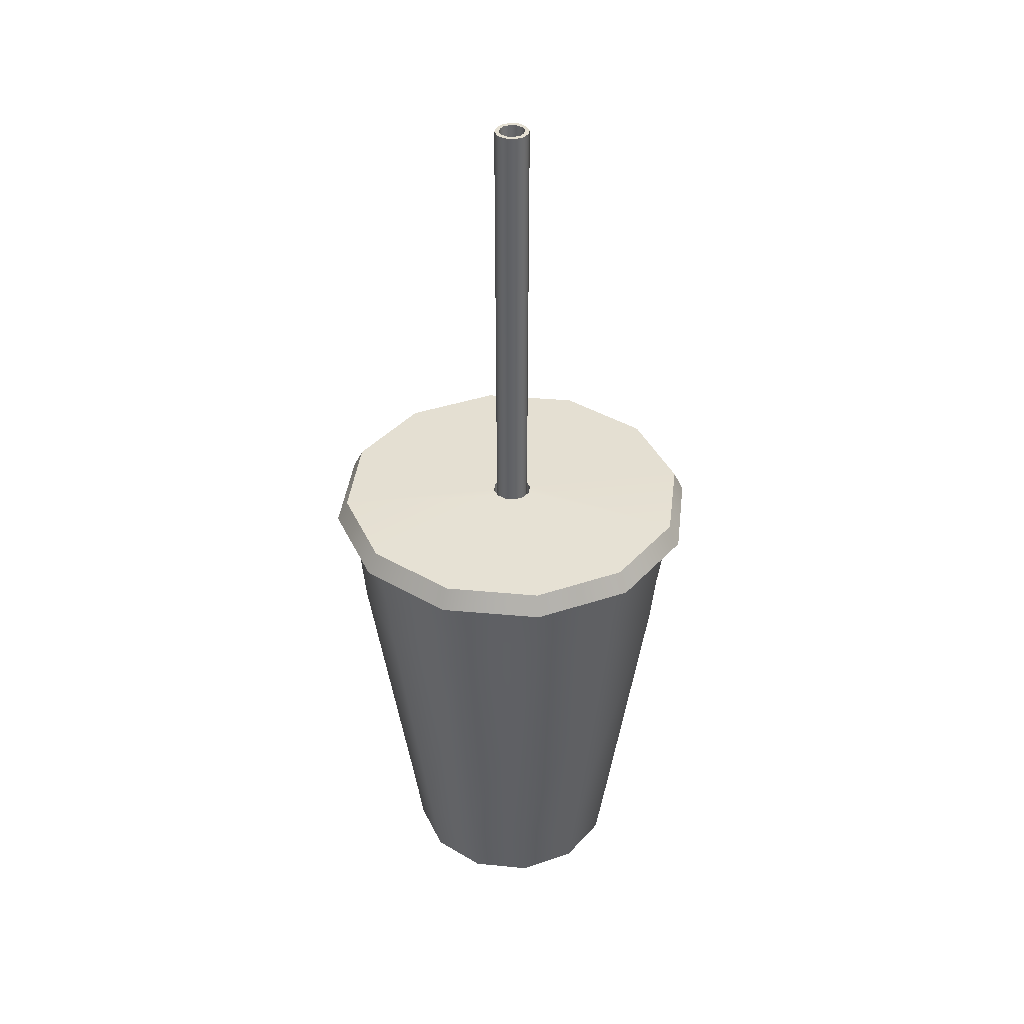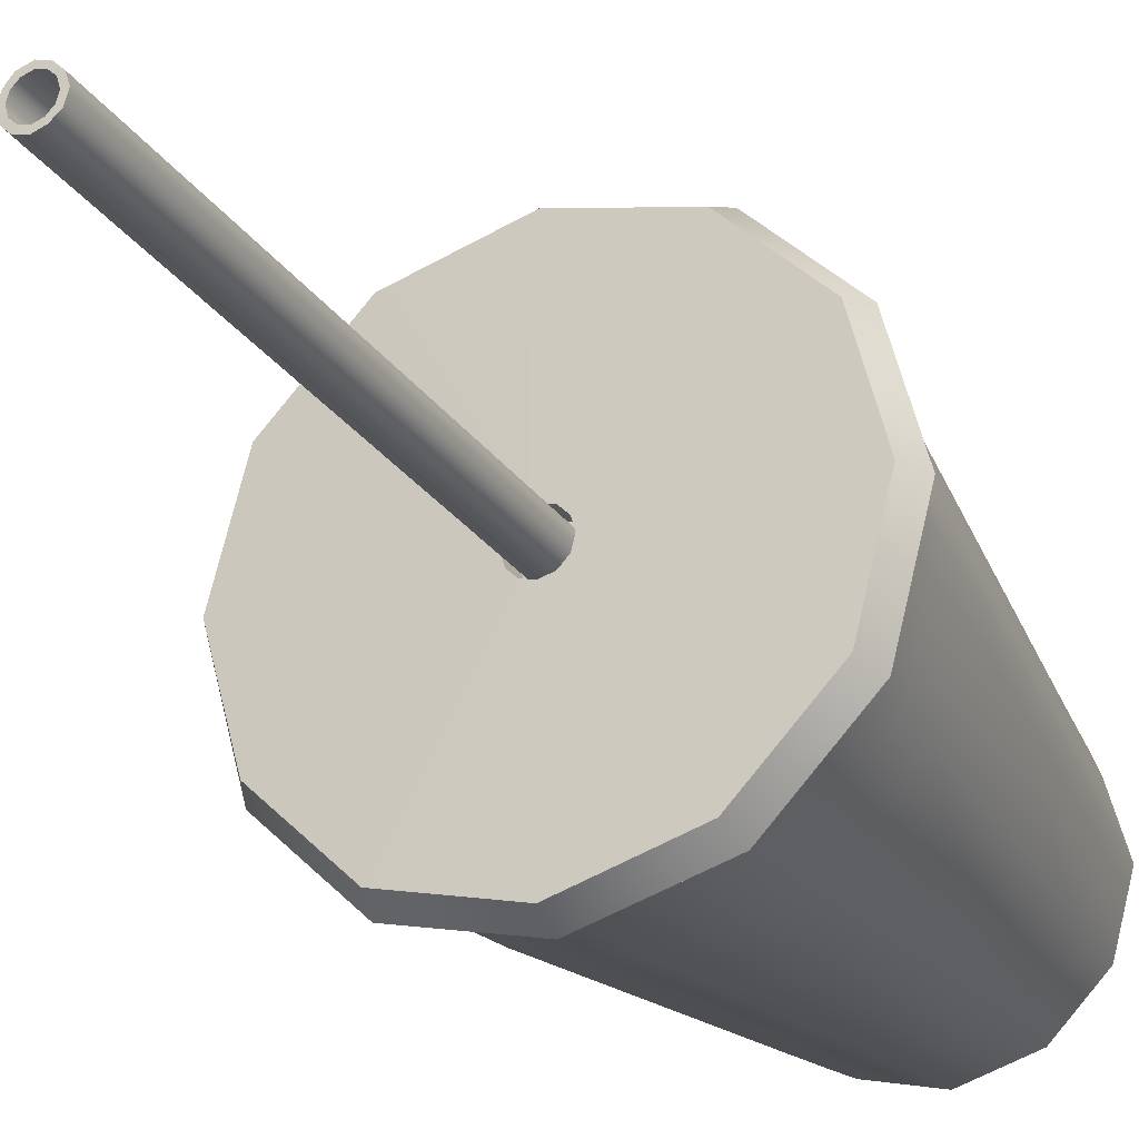
<metadata>
{"format":"obj","ext":"obj","renderer":"f3d","projection":"perspective","resolution":1024,"background":"white","views":[{"elev":38.2,"azim":81.8,"up":"+Y"},{"elev":-26.4,"azim":-153.2,"up":"+Z"}]}
</metadata>
<code>
g Shake_03
v -0.1292 0.1292 0.2239
v -0.2239 0.1292 0.1292
v -0.2362 0.2376 0.1374
v -0.1374 0.2376 0.2362
v -0.0001279 0.1292 0.2582
v -0.0001279 0.2376 0.2733
v 0.1289 0.1292 0.2239
v 0.1371 0.2376 0.2362
v 0.2236 0.1292 0.1292
v 0.2374 0.2376 0.1374
v 0.258 0.1292 0.0001279
v 0.2731 0.2376 0.0001279
v -0.2239 0.1292 0.1292
v -0.2733 0.2376 0.0001279
v -0.2362 0.2376 0.1374
v -0.2582 0.1292 0.0001279
v -0.2362 0.2376 -0.1371
v -0.2239 0.1292 -0.1289
v -0.1374 0.2376 -0.2374
v -0.1292 0.1292 -0.2236
v -0.0001279 0.2376 -0.2731
v -0.0001279 0.1292 -0.258
v -0.0001279 0.1292 -0.258
v 0.1371 0.2376 -0.2374
v -0.0001279 0.2376 -0.2731
v 0.1289 0.1292 -0.2236
v 0.2374 0.2376 -0.1371
v 0.2236 0.1292 -0.1289
v 0.2731 0.2376 0.0001279
v 0.258 0.1292 0.0001279
v -0.1539 -0.4488 0.08936
v -0.147 -0.5009 0.08524
v -0.1703 -0.5009 0.0001279
v -0.1772 -0.4488 0.0001279
v -0.147 -0.5009 -0.08498
v -0.1539 -0.4488 -0.0891
v -0.08524 -0.5009 -0.1468
v -0.08936 -0.4488 -0.1536
v -0.0001279 -0.5009 -0.1701
v -0.0001279 -0.4488 -0.177
v 0.08498 -0.5009 -0.1468
v -0.0001279 -0.5009 -0.1701
v -0.08524 -0.5009 -0.1468
v 0.1468 -0.5009 -0.08498
v -0.147 -0.5009 -0.08498
v 0.1701 -0.5009 0.0001279
v -0.1703 -0.5009 0.0001279
v 0.1468 -0.5009 0.08524
v -0.147 -0.5009 0.08524
v 0.08498 -0.5009 0.147
v -0.08524 -0.5009 0.147
v -0.0001279 -0.5009 0.1703
v -0.08936 -0.4488 0.1539
v -0.147 -0.5009 0.08524
v -0.1539 -0.4488 0.08936
v -0.08524 -0.5009 0.147
v -0.0001279 -0.4488 0.1772
v -0.0001279 -0.5009 0.1703
v 0.0891 -0.4488 0.1539
v 0.08498 -0.5009 0.147
v 0.1536 -0.4488 0.08936
v 0.1468 -0.5009 0.08524
v 0.177 -0.4488 0.0001279
v 0.1701 -0.5009 0.0001279
v 0.1536 -0.4488 -0.0891
v 0.1701 -0.5009 0.0001279
v 0.177 -0.4488 0.0001279
v 0.1468 -0.5009 -0.08498
v 0.0891 -0.4488 -0.1536
v 0.08498 -0.5009 -0.1468
v -0.0001279 -0.4488 -0.177
v -0.0001279 -0.5009 -0.1701
v -0.2527 0.2198 0.1456
v -0.1374 0.2513 0.239
v -0.1456 0.2198 0.2527
v -0.239 0.2513 0.1374
v -0.2912 0.2198 0.0001279
v -0.2747 0.2513 0.0001279
v 0.1454 0.2198 -0.2525
v -0.0001279 0.2513 -0.2758
v -0.0001279 0.2198 -0.2909
v 0.1371 0.2513 -0.2387
v 0.2525 0.2198 -0.1454
v 0.2387 0.2513 -0.1371
v 0.2909 0.2198 0.0001279
v 0.2758 0.2513 0.0001279
v 0.2525 0.2198 0.1456
v 0.2387 0.2513 0.1374
v 0.2758 0.2513 0.0001279
v 0.2909 0.2198 0.0001279
v 0.1454 0.2198 0.2527
v 0.2387 0.2513 0.1374
v 0.2525 0.2198 0.1456
v 0.1371 0.2513 0.239
v -0.0001279 0.2198 0.2912
v -0.0001279 0.2513 0.2747
v -0.1456 0.2198 0.2527
v -0.1374 0.2513 0.239
v -0.2527 0.2198 -0.1454
v -0.2747 0.2513 0.0001279
v -0.2912 0.2198 0.0001279
v -0.239 0.2513 -0.1371
v -0.1456 0.2198 -0.2525
v -0.1374 0.2513 -0.2387
v -0.0001279 0.2198 -0.2909
v -0.0001279 0.2513 -0.2758
v -0.0166 -0.01497 0.009737
v -0.01935 0.9034 0.0001279
v -0.01797 -0.01497 0.0001279
v -0.0166 0.9034 0.009737
v -0.009737 -0.01497 0.0166
v -0.009737 0.9034 0.0166
v -0.0001279 -0.01497 0.01797
v -0.0001279 0.9034 0.01935
v 0.009481 -0.01497 0.0166
v 0.009481 0.9034 0.0166
v 0.01635 -0.01497 0.009737
v 0.01635 0.9034 0.009737
v 0.01772 -0.01497 0.0001279
v 0.01909 0.9034 0.0001279
v 0.01635 -0.01497 -0.009481
v 0.01635 0.9034 -0.009481
v -0.01797 -0.01497 0.0001279
v -0.01935 0.9034 0.0001279
v -0.0166 0.9034 -0.009481
v -0.0166 -0.01497 -0.009481
v -0.009737 0.9034 -0.01635
v -0.009737 -0.01497 -0.01635
v -0.0001279 0.9034 -0.01909
v -0.0001279 -0.01497 -0.01772
v 0.009481 0.9034 -0.01635
v 0.009481 -0.01497 -0.01635
v 0.01635 0.9034 -0.009481
v 0.01635 -0.01497 -0.009481
v -0.0001279 -0.01497 0.02484
v -0.01248 -0.01497 0.02209
v -0.01248 0.9034 0.02209
v -0.0001279 0.9034 0.02621
v -0.01248 -0.01497 0.02209
v -0.02209 -0.01497 0.01248
v -0.02209 0.9034 0.01248
v -0.01248 0.9034 0.02209
v -0.02209 -0.01497 0.01248
v -0.02484 -0.01497 0.0001279
v -0.02621 0.9034 0.0001279
v -0.02209 0.9034 0.01248
v -0.02484 -0.01497 0.0001279
v -0.02209 -0.01497 -0.01223
v -0.02209 0.9034 -0.0136
v -0.02621 0.9034 0.0001279
v -0.02209 -0.01497 -0.01223
v -0.01248 -0.01497 -0.02184
v -0.01248 0.9034 -0.02184
v -0.02209 0.9034 -0.0136
v -0.01248 -0.01497 -0.02184
v -0.0001279 -0.01497 -0.02458
v -0.0001279 0.9034 -0.02595
v -0.01248 0.9034 -0.02184
v -0.0001279 -0.01497 -0.02458
v 0.01223 -0.01497 -0.02184
v 0.0136 0.9034 -0.02184
v -0.0001279 0.9034 -0.02595
v 0.01223 -0.01497 -0.02184
v 0.02184 -0.01497 -0.01223
v 0.02184 0.9034 -0.0136
v 0.0136 0.9034 -0.02184
v 0.02184 -0.01497 -0.01223
v 0.02458 -0.01497 0.0001279
v 0.02595 0.9034 0.0001279
v 0.02184 0.9034 -0.0136
v 0.02458 -0.01497 0.0001279
v 0.02184 -0.01497 0.01248
v 0.02184 0.9034 0.01248
v 0.02595 0.9034 0.0001279
v 0.02184 -0.01497 0.01248
v 0.01223 -0.01497 0.02209
v 0.0136 0.9034 0.02209
v 0.02184 0.9034 0.01248
v 0.01223 -0.01497 0.02209
v -0.0001279 -0.01497 0.02484
v -0.0001279 0.9034 0.02621
v 0.0136 0.9034 0.02209
v 0.177 -0.4488 0.0001279
v 0.1632 -0.3733 0.09348
v 0.1879 -0.3733 0.0001279
v 0.1536 -0.4488 0.08936
v 0.09459 -0.3733 0.1635
v 0.0891 -0.4488 0.1539
v -0.0001279 -0.3733 0.1882
v -0.0001279 -0.4488 0.1772
v -0.09348 -0.3733 0.1635
v -0.08936 -0.4488 0.1539
v -0.1635 -0.3733 0.09348
v -0.1539 -0.4488 0.08936
v 0.1536 -0.4488 -0.0891
v 0.177 -0.4488 0.0001279
v 0.1879 -0.3733 0.0001279
v 0.1632 -0.3733 -0.09459
v 0.0891 -0.4488 -0.1536
v 0.09459 -0.3733 -0.1632
v -0.0001279 -0.4488 -0.177
v -0.0001279 -0.3733 -0.1879
v -0.08936 -0.4488 -0.1536
v -0.0001279 -0.4488 -0.177
v -0.0001279 -0.3733 -0.1879
v -0.09348 -0.3733 -0.1632
v -0.1539 -0.4488 -0.0891
v -0.1635 -0.3733 -0.09459
v -0.1772 -0.4488 0.0001279
v -0.1882 -0.3733 0.0001279
v -0.1539 -0.4488 0.08936
v -0.1635 -0.3733 0.09348
v -0.0001279 0.2376 0.2486
v -0.07563 -0.4831 0.1319
v -0.0001279 -0.4831 0.1525
v -0.125 0.2376 0.2157
v -0.1319 -0.4831 0.07563
v -0.2157 0.2376 0.125
v -0.1525 -0.4831 0.0001279
v -0.2486 0.2376 0.0001279
v -0.2486 0.2376 0.0001279
v -0.1319 -0.4831 -0.07675
v -0.1525 -0.4831 0.0001279
v -0.2157 0.2376 -0.1248
v -0.07563 -0.4831 -0.1317
v -0.125 0.2376 -0.2154
v -0.0001279 -0.4831 -0.1522
v -0.0001279 0.2376 -0.2483
v 0.07675 -0.4831 -0.1317
v 0.1248 0.2376 -0.2154
v 0.1317 -0.4831 -0.07675
v 0.2154 0.2376 -0.1248
v 0.1248 0.2376 0.2157
v -0.0001279 0.2376 0.2486
v -0.0001279 -0.4831 0.1525
v 0.07675 -0.4831 0.1319
v 0.2154 0.2376 0.125
v 0.1317 -0.4831 0.07563
v 0.2483 0.2376 0.0001279
v 0.1522 -0.4831 0.0001279
v 0.2154 0.2376 -0.1248
v 0.1317 -0.4831 -0.07675
v -0.07563 -0.4831 -0.1317
v -0.0001279 -0.4831 -0.1522
v 0.07675 -0.4831 -0.1317
v 0.1317 -0.4831 -0.07675
v -0.1319 -0.4831 -0.07675
v 0.1522 -0.4831 0.0001279
v -0.1525 -0.4831 0.0001279
v 0.1317 -0.4831 0.07563
v -0.1319 -0.4831 0.07563
v 0.07675 -0.4831 0.1319
v -0.07563 -0.4831 0.1319
v -0.0001279 -0.4831 0.1525
v -0.1209 0.1003 -0.2085
v -0.0001279 0.1003 -0.2401
v 0.1207 0.1003 -0.2085
v 0.2085 0.1003 -0.1207
v -0.2088 0.1003 -0.1207
v 0.2401 0.1003 0.0001279
v -0.2404 0.1003 0.0001279
v 0.2085 0.1003 0.1209
v -0.2088 0.1003 0.1209
v 0.1207 0.1003 0.2088
v -0.1209 0.1003 0.2088
v -0.0001279 0.1003 0.2404
v -0.02621 0.2513 -0.01497
v -0.03033 0.2198 0.0001279
v -0.03033 0.2513 0.0001279
v -0.02621 0.2198 -0.01497
v -0.01523 0.2513 -0.02595
v -0.01523 0.2198 -0.02595
v -0.0001279 0.2513 -0.03007
v -0.0001279 0.2198 -0.03007
v 0.01497 0.2513 -0.02595
v 0.01497 0.2198 -0.02595
v 0.02595 0.2513 -0.01497
v 0.02595 0.2198 -0.01497
v -0.01523 0.2513 0.02621
v -0.0001279 0.2198 0.03033
v -0.0001279 0.2513 0.03033
v -0.01523 0.2198 0.02621
v -0.02621 0.2513 0.01523
v -0.02621 0.2198 0.01523
v -0.03033 0.2513 0.0001279
v -0.03033 0.2198 0.0001279
v -0.0001279 0.2513 0.03033
v -0.0001279 0.2198 0.03033
v 0.01497 0.2198 0.02621
v 0.01497 0.2513 0.02621
v 0.02595 0.2198 0.01523
v 0.02595 0.2513 0.01523
v 0.03007 0.2198 0.0001279
v 0.03007 0.2513 0.0001279
v 0.02595 0.2198 -0.01497
v 0.02595 0.2513 -0.01497
v -0.125 0.05367 0.217
v -0.217 0.05367 0.125
v -0.2239 0.1292 0.1292
v -0.1292 0.1292 0.2239
v -0.0001279 0.05367 0.2513
v -0.0001279 0.1292 0.2582
v 0.1248 0.05367 0.217
v 0.1289 0.1292 0.2239
v 0.2168 0.05367 0.125
v 0.2236 0.1292 0.1292
v -0.217 0.05367 0.125
v -0.2582 0.1292 0.0001279
v -0.2239 0.1292 0.1292
v -0.2513 0.05367 0.0001279
v -0.2239 0.1292 -0.1289
v -0.217 0.05367 -0.1248
v -0.1292 0.1292 -0.2236
v -0.125 0.05367 -0.2168
v -0.0001279 0.1292 -0.258
v -0.0001279 0.05367 -0.2511
v -0.0001279 0.05367 -0.2511
v 0.1289 0.1292 -0.2236
v -0.0001279 0.1292 -0.258
v 0.1248 0.05367 -0.2168
v 0.2236 0.1292 -0.1289
v 0.2168 0.05367 -0.1248
v 0.258 0.1292 0.0001279
v 0.2511 0.05367 0.0001279
v 0.2236 0.1292 0.1292
v 0.2168 0.05367 0.125
v -0.125 0.05367 0.217
v -0.1635 -0.3733 0.09348
v -0.217 0.05367 0.125
v -0.09348 -0.3733 0.1635
v -0.0001279 0.05367 0.2513
v -0.0001279 -0.3733 0.1882
v 0.1248 0.05367 0.217
v 0.09459 -0.3733 0.1635
v 0.2168 0.05367 0.125
v 0.1632 -0.3733 0.09348
v -0.217 0.05367 0.125
v -0.1635 -0.3733 0.09348
v -0.1882 -0.3733 0.0001279
v -0.2513 0.05367 0.0001279
v -0.1635 -0.3733 -0.09459
v -0.217 0.05367 -0.1248
v -0.09348 -0.3733 -0.1632
v -0.125 0.05367 -0.2168
v -0.0001279 -0.3733 -0.1879
v -0.0001279 0.05367 -0.2511
v -0.0001279 0.05367 -0.2511
v -0.0001279 -0.3733 -0.1879
v 0.09459 -0.3733 -0.1632
v 0.1248 0.05367 -0.2168
v 0.1632 -0.3733 -0.09459
v 0.2168 0.05367 -0.1248
v 0.1879 -0.3733 0.0001279
v 0.2511 0.05367 0.0001279
v 0.1632 -0.3733 0.09348
v 0.2168 0.05367 0.125
v -0.1374 0.2376 0.2362
v -0.125 0.2376 0.2157
v -0.0001279 0.2376 0.2486
v -0.0001279 0.2376 0.2733
v -0.2362 0.2376 0.1374
v 0.1248 0.2376 0.2157
v -0.2157 0.2376 0.125
v 0.1371 0.2376 0.2362
v -0.2733 0.2376 0.0001279
v 0.2154 0.2376 0.125
v -0.2486 0.2376 0.0001279
v 0.2374 0.2376 0.1374
v -0.2362 0.2376 -0.1371
v 0.2483 0.2376 0.0001279
v -0.2157 0.2376 -0.1248
v 0.2731 0.2376 0.0001279
v -0.1374 0.2376 -0.2374
v 0.2154 0.2376 -0.1248
v -0.125 0.2376 -0.2154
v 0.2374 0.2376 -0.1371
v -0.0001279 0.2376 -0.2731
v 0.1248 0.2376 -0.2154
v -0.0001279 0.2376 -0.2483
v 0.1371 0.2376 -0.2374
v -0.0001279 0.2513 0.2747
v -0.0001279 0.2513 0.03033
v 0.01497 0.2513 0.02621
v 0.1371 0.2513 0.239
v -0.1374 0.2513 0.239
v 0.02595 0.2513 0.01523
v -0.01523 0.2513 0.02621
v 0.2387 0.2513 0.1374
v -0.239 0.2513 0.1374
v 0.03007 0.2513 0.0001279
v -0.02621 0.2513 0.01523
v 0.2758 0.2513 0.0001279
v -0.2747 0.2513 0.0001279
v 0.02595 0.2513 -0.01497
v -0.03033 0.2513 0.0001279
v 0.2387 0.2513 -0.1371
v -0.239 0.2513 -0.1371
v 0.01497 0.2513 -0.02595
v -0.02621 0.2513 -0.01497
v 0.1371 0.2513 -0.2387
v -0.1374 0.2513 -0.2387
v -0.0001279 0.2513 -0.03007
v -0.01523 0.2513 -0.02595
v -0.0001279 0.2513 -0.2758
v -0.0001279 0.2198 0.03033
v -0.0001279 0.2198 0.2912
v 0.1454 0.2198 0.2527
v 0.01497 0.2198 0.02621
v -0.01523 0.2198 0.02621
v 0.2525 0.2198 0.1456
v -0.1456 0.2198 0.2527
v 0.02595 0.2198 0.01523
v -0.02621 0.2198 0.01523
v 0.2909 0.2198 0.0001279
v -0.2527 0.2198 0.1456
v 0.03007 0.2198 0.0001279
v -0.03033 0.2198 0.0001279
v 0.2525 0.2198 -0.1454
v -0.2912 0.2198 0.0001279
v 0.02595 0.2198 -0.01497
v -0.02621 0.2198 -0.01497
v 0.1454 0.2198 -0.2525
v -0.2527 0.2198 -0.1454
v 0.01497 0.2198 -0.02595
v -0.01523 0.2198 -0.02595
v -0.0001279 0.2198 -0.2909
v -0.1456 0.2198 -0.2525
v -0.0001279 0.2198 -0.03007
v -0.0001279 0.9034 -0.01909
v -0.0001279 0.9034 -0.02595
v 0.0136 0.9034 -0.02184
v 0.009481 0.9034 -0.01635
v -0.009737 0.9034 -0.01635
v 0.02184 0.9034 -0.0136
v -0.01248 0.9034 -0.02184
v 0.01635 0.9034 -0.009481
v -0.0166 0.9034 -0.009481
v 0.02595 0.9034 0.0001279
v -0.02209 0.9034 -0.0136
v 0.01909 0.9034 0.0001279
v -0.01935 0.9034 0.0001279
v 0.02184 0.9034 0.01248
v -0.02621 0.9034 0.0001279
v 0.01635 0.9034 0.009737
v -0.0166 0.9034 0.009737
v 0.0136 0.9034 0.02209
v -0.02209 0.9034 0.01248
v 0.009481 0.9034 0.0166
v -0.009737 0.9034 0.0166
v -0.0001279 0.9034 0.02621
v -0.01248 0.9034 0.02209
v -0.0001279 0.9034 0.01935
g Shake_03_0
f 3 2 1
f 4 3 1
f 4 1 5
f 6 4 5
f 6 5 7
f 8 6 7
f 8 7 9
f 10 8 9
f 10 9 11
f 12 10 11
f 15 14 13
f 14 16 13
f 14 17 16
f 17 18 16
f 17 19 18
f 19 20 18
f 19 21 20
f 21 22 20
f 25 24 23
f 24 26 23
f 24 27 26
f 27 28 26
f 27 29 28
f 29 30 28
f 33 32 31
f 34 33 31
f 35 33 34
f 36 35 34
f 37 35 36
f 38 37 36
f 39 37 38
f 40 39 38
f 43 42 41
f 41 44 43
f 44 45 43
f 44 46 45
f 46 47 45
f 46 48 47
f 48 49 47
f 48 50 49
f 50 51 49
f 50 52 51
f 55 54 53
f 54 56 53
f 53 56 57
f 56 58 57
f 57 58 59
f 58 60 59
f 59 60 61
f 60 62 61
f 61 62 63
f 62 64 63
f 67 66 65
f 66 68 65
f 65 68 69
f 68 70 69
f 69 70 71
f 70 72 71
f 75 74 73
f 74 76 73
f 73 76 77
f 76 78 77
f 81 80 79
f 80 82 79
f 79 82 83
f 82 84 83
f 83 84 85
f 84 86 85
f 89 88 87
f 90 89 87
f 93 92 91
f 92 94 91
f 91 94 95
f 94 96 95
f 95 96 97
f 96 98 97
f 101 100 99
f 100 102 99
f 99 102 103
f 102 104 103
f 105 103 104
f 106 105 104
f 109 108 107
f 108 110 107
f 107 110 111
f 110 112 111
f 111 112 113
f 112 114 113
f 113 114 115
f 114 116 115
f 115 116 117
f 116 118 117
f 117 118 119
f 118 120 119
f 119 120 121
f 120 122 121
f 125 124 123
f 126 125 123
f 127 125 126
f 128 127 126
f 129 127 128
f 130 129 128
f 131 129 130
f 132 131 130
f 133 131 132
f 134 133 132
f 137 136 135
f 138 137 135
f 141 140 139
f 142 141 139
f 145 144 143
f 146 145 143
f 149 148 147
f 150 149 147
f 153 152 151
f 154 153 151
f 157 156 155
f 158 157 155
f 161 160 159
f 162 161 159
f 165 164 163
f 166 165 163
f 169 168 167
f 170 169 167
f 173 172 171
f 174 173 171
f 177 176 175
f 178 177 175
f 181 180 179
f 182 181 179
f 185 184 183
f 184 186 183
f 184 187 186
f 187 188 186
f 187 189 188
f 189 190 188
f 189 191 190
f 191 192 190
f 191 193 192
f 193 194 192
f 197 196 195
f 198 197 195
f 198 195 199
f 200 198 199
f 200 199 201
f 202 200 201
f 205 204 203
f 206 205 203
f 206 203 207
f 208 206 207
f 208 207 209
f 210 208 209
f 210 209 211
f 212 210 211
f 215 214 213
f 214 216 213
f 214 217 216
f 217 218 216
f 217 219 218
f 219 220 218
f 223 222 221
f 222 224 221
f 222 225 224
f 225 226 224
f 225 227 226
f 227 228 226
f 227 229 228
f 229 230 228
f 229 231 230
f 231 232 230
f 235 234 233
f 236 235 233
f 236 233 237
f 238 236 237
f 238 237 239
f 240 238 239
f 240 239 241
f 242 240 241
f 245 244 243
f 243 246 245
f 243 247 246
f 247 248 246
f 247 249 248
f 249 250 248
f 249 251 250
f 251 252 250
f 251 253 252
f 253 254 252
f 257 256 255
f 255 258 257
f 255 259 258
f 259 260 258
f 259 261 260
f 261 262 260
f 261 263 262
f 263 264 262
f 263 265 264
f 265 266 264
f 269 268 267
f 268 270 267
f 267 270 271
f 270 272 271
f 271 272 273
f 272 274 273
f 273 274 275
f 274 276 275
f 275 276 277
f 276 278 277
f 281 280 279
f 280 282 279
f 279 282 283
f 282 284 283
f 283 284 285
f 284 286 285
f 289 288 287
f 290 289 287
f 291 289 290
f 292 291 290
f 293 291 292
f 294 293 292
f 295 293 294
f 296 295 294
f 299 298 297
f 300 299 297
f 300 297 301
f 302 300 301
f 302 301 303
f 304 302 303
f 304 303 305
f 306 304 305
f 309 308 307
f 308 310 307
f 308 311 310
f 311 312 310
f 311 313 312
f 313 314 312
f 313 315 314
f 315 316 314
f 319 318 317
f 318 320 317
f 318 321 320
f 321 322 320
f 321 323 322
f 323 324 322
f 323 325 324
f 325 326 324
f 329 328 327
f 328 330 327
f 327 330 331
f 330 332 331
f 331 332 333
f 332 334 333
f 333 334 335
f 334 336 335
f 339 338 337
f 340 339 337
f 341 339 340
f 342 341 340
f 343 341 342
f 344 343 342
f 345 343 344
f 346 345 344
f 349 348 347
f 350 349 347
f 351 349 350
f 352 351 350
f 353 351 352
f 354 353 352
f 355 353 354
f 356 355 354
f 359 358 357
f 360 359 357
f 357 358 361
f 362 359 360
f 358 363 361
f 364 362 360
f 361 363 365
f 366 362 364
f 363 367 365
f 368 366 364
f 365 367 369
f 370 366 368
f 367 371 369
f 372 370 368
f 369 371 373
f 374 370 372
f 371 375 373
f 376 374 372
f 373 375 377
f 378 374 376
f 375 379 377
f 380 378 376
f 377 379 380
f 379 378 380
f 383 382 381
f 384 383 381
f 381 382 385
f 386 383 384
f 382 387 385
f 388 386 384
f 385 387 389
f 390 386 388
f 387 391 389
f 392 390 388
f 389 391 393
f 394 390 392
f 391 395 393
f 396 394 392
f 393 395 397
f 398 394 396
f 395 399 397
f 400 398 396
f 397 399 401
f 402 398 400
f 399 403 401
f 404 402 400
f 401 403 404
f 403 402 404
f 407 406 405
f 408 407 405
f 405 406 409
f 410 407 408
f 406 411 409
f 412 410 408
f 409 411 413
f 414 410 412
f 411 415 413
f 416 414 412
f 413 415 417
f 418 414 416
f 415 419 417
f 420 418 416
f 417 419 421
f 422 418 420
f 419 423 421
f 424 422 420
f 421 423 425
f 426 422 424
f 423 427 425
f 428 426 424
f 425 427 428
f 427 426 428
f 431 430 429
f 432 431 429
f 429 430 433
f 434 431 432
f 430 435 433
f 436 434 432
f 433 435 437
f 438 434 436
f 435 439 437
f 440 438 436
f 437 439 441
f 442 438 440
f 439 443 441
f 444 442 440
f 441 443 445
f 446 442 444
f 443 447 445
f 448 446 444
f 445 447 449
f 450 446 448
f 447 451 449
f 452 450 448
f 449 451 452
f 451 450 452

</code>
